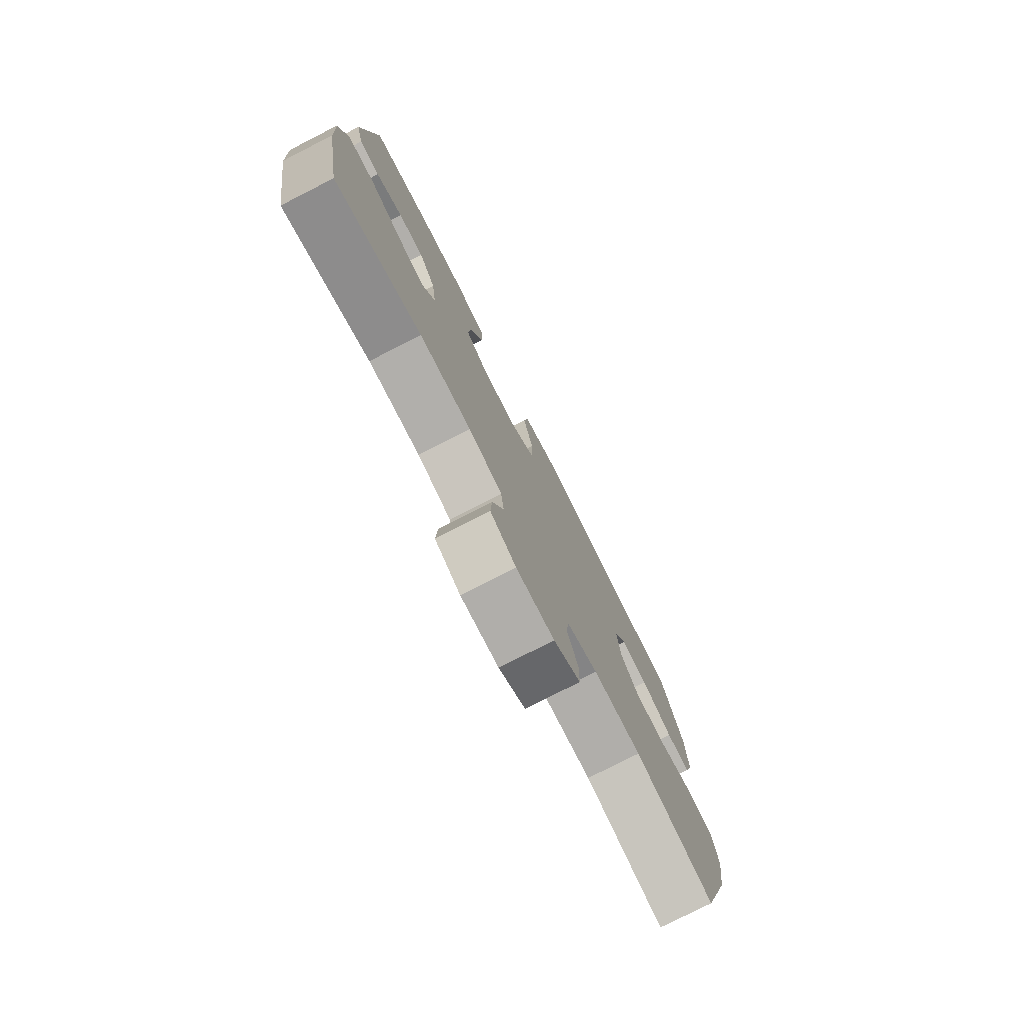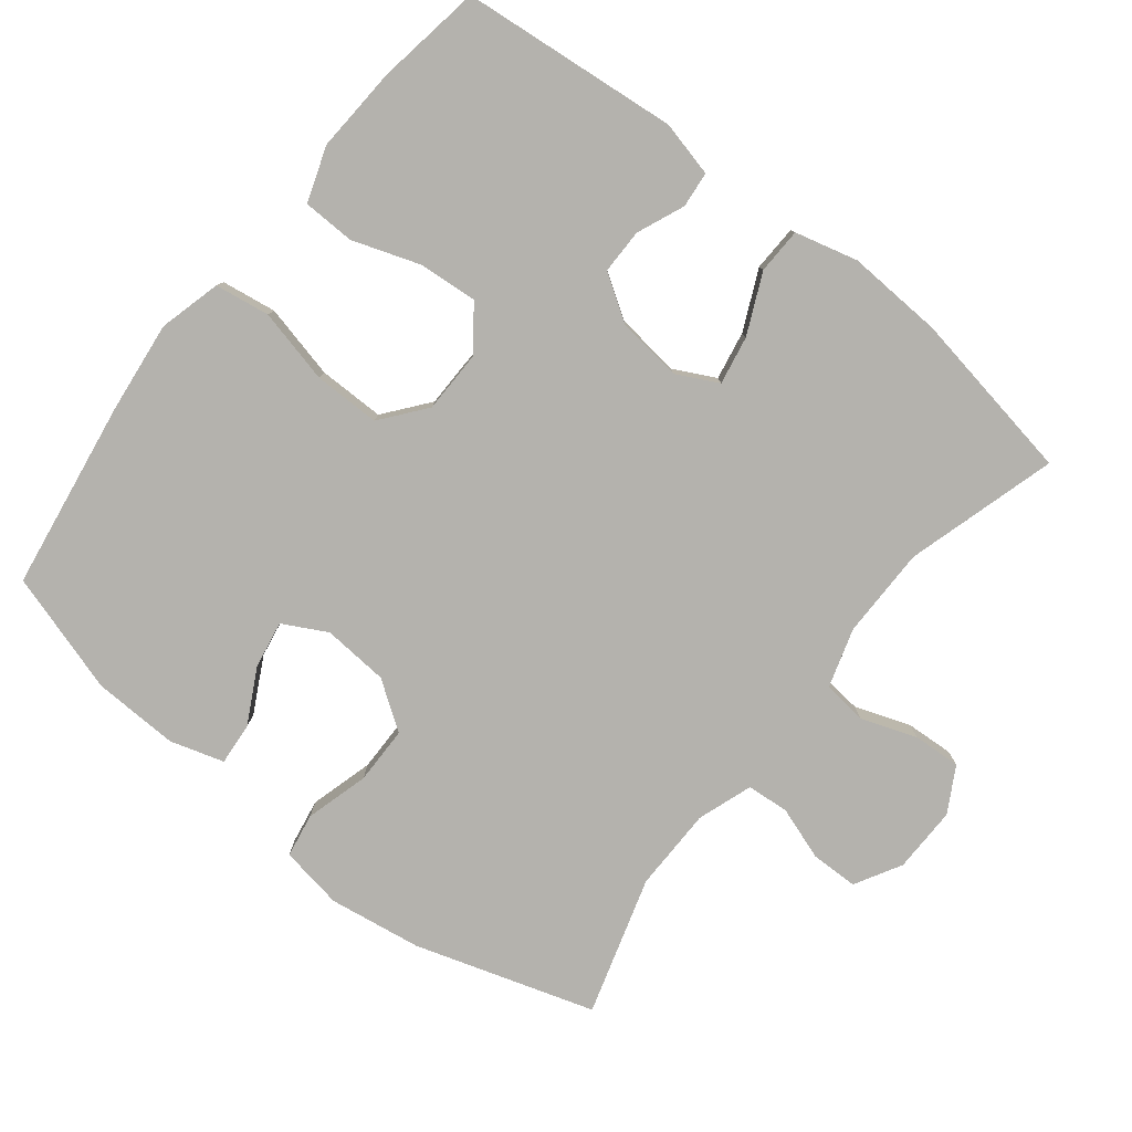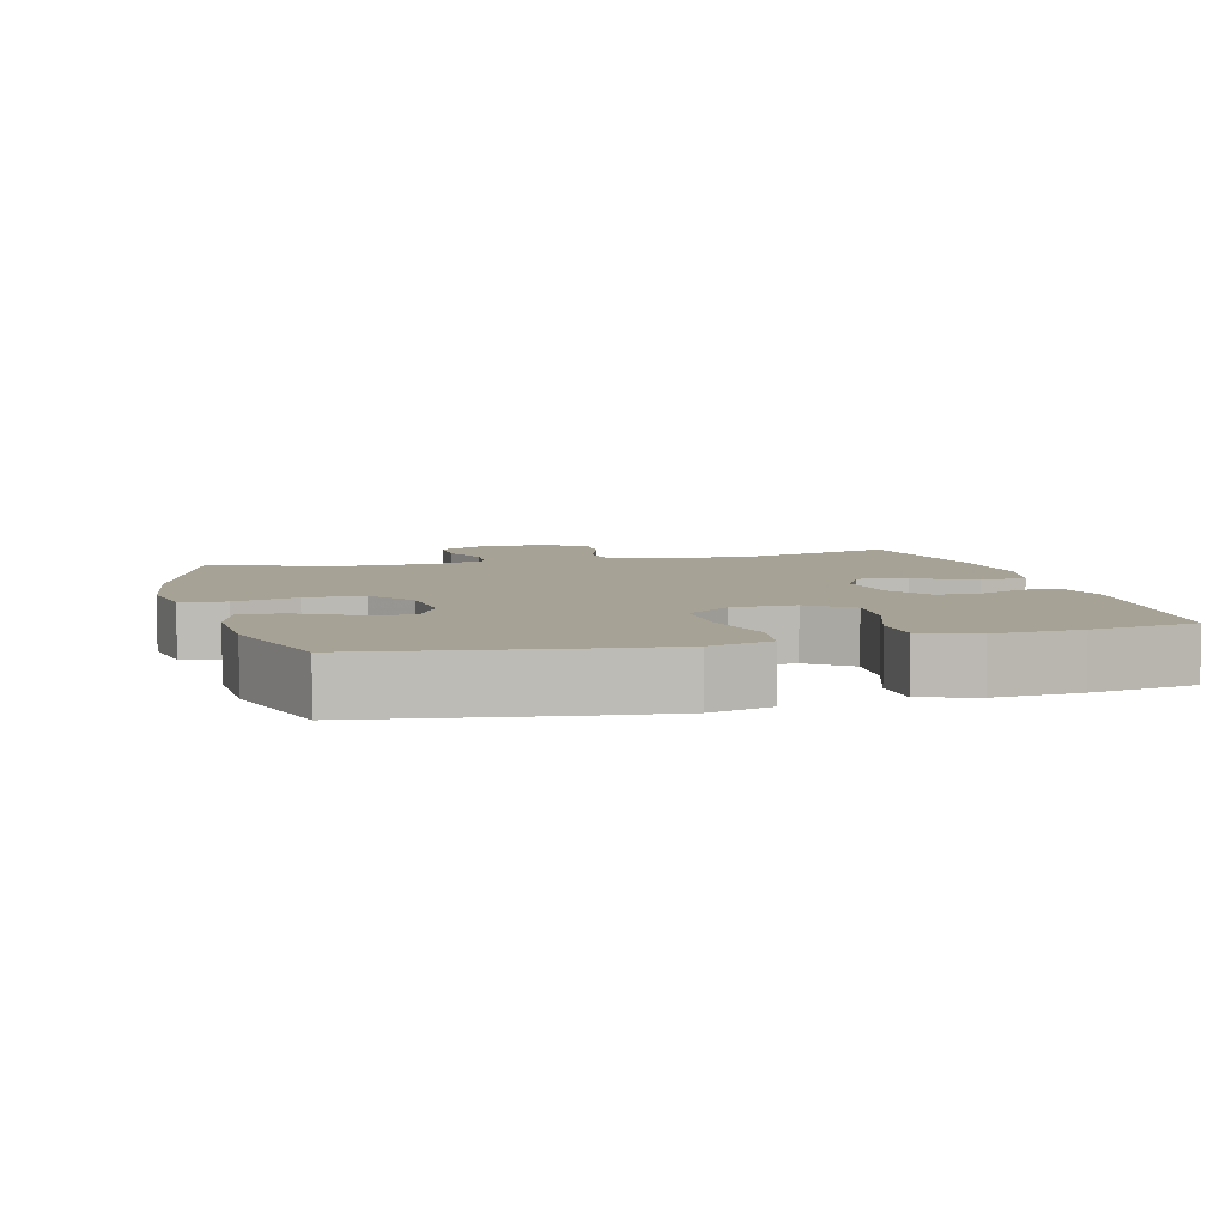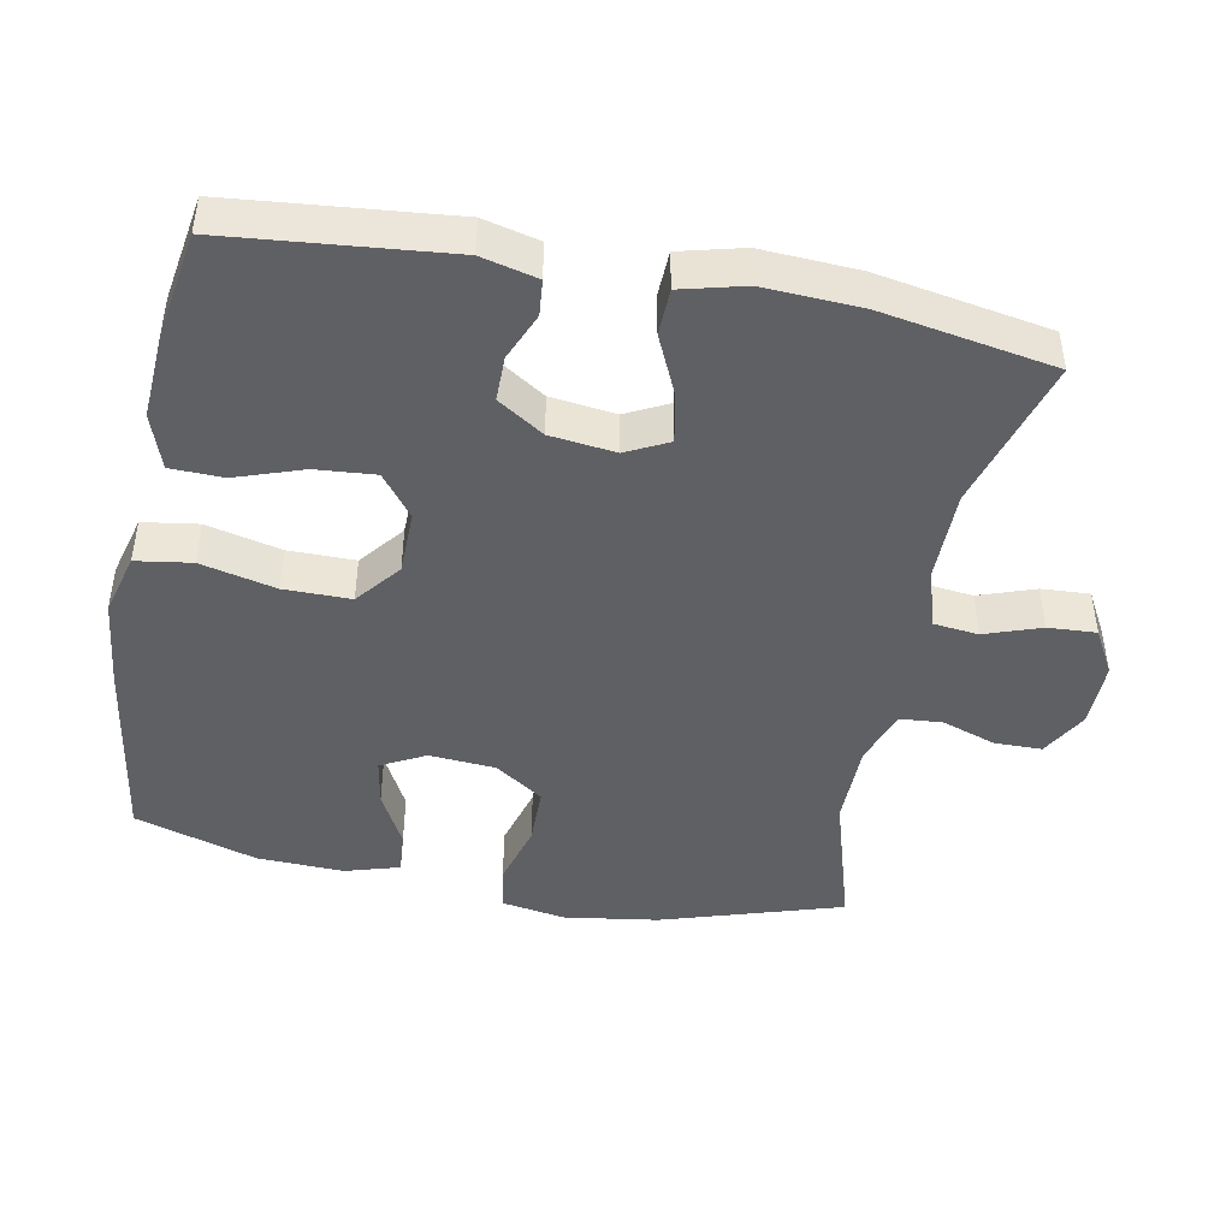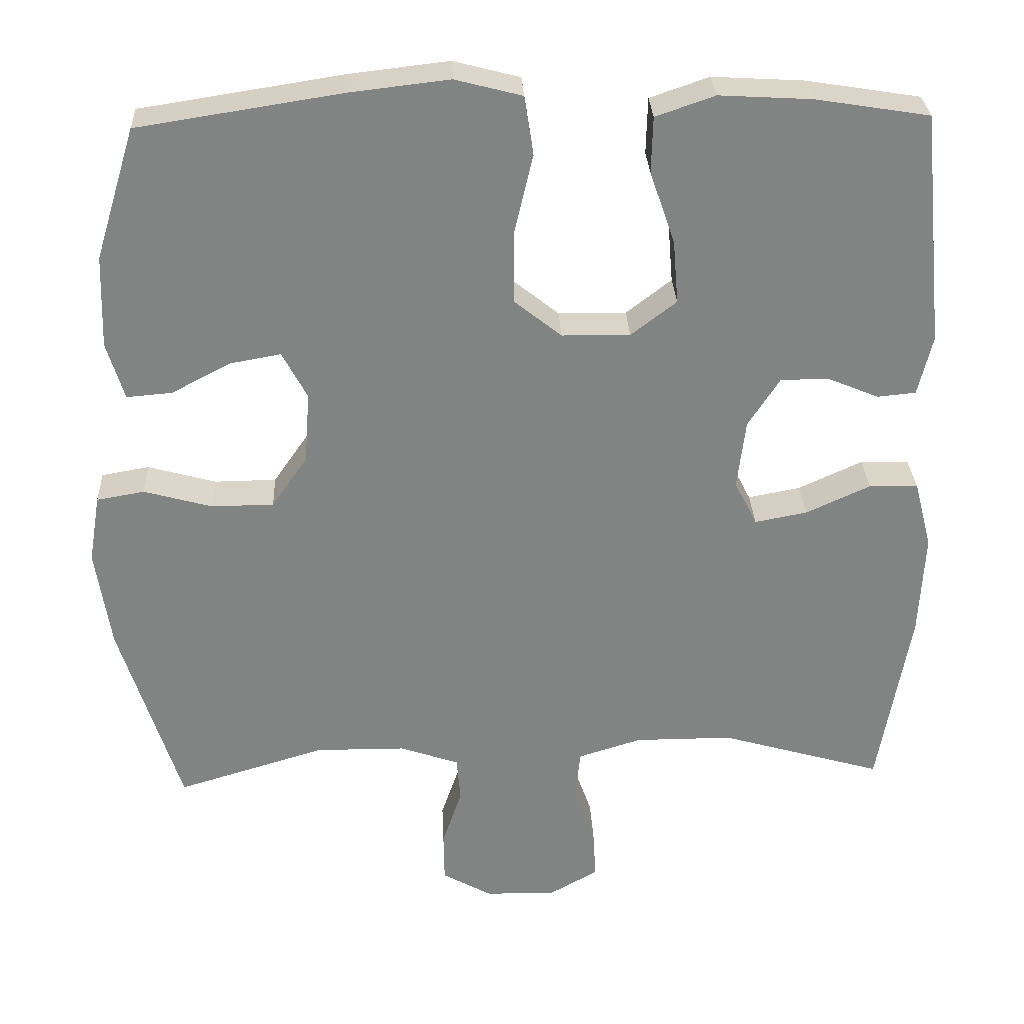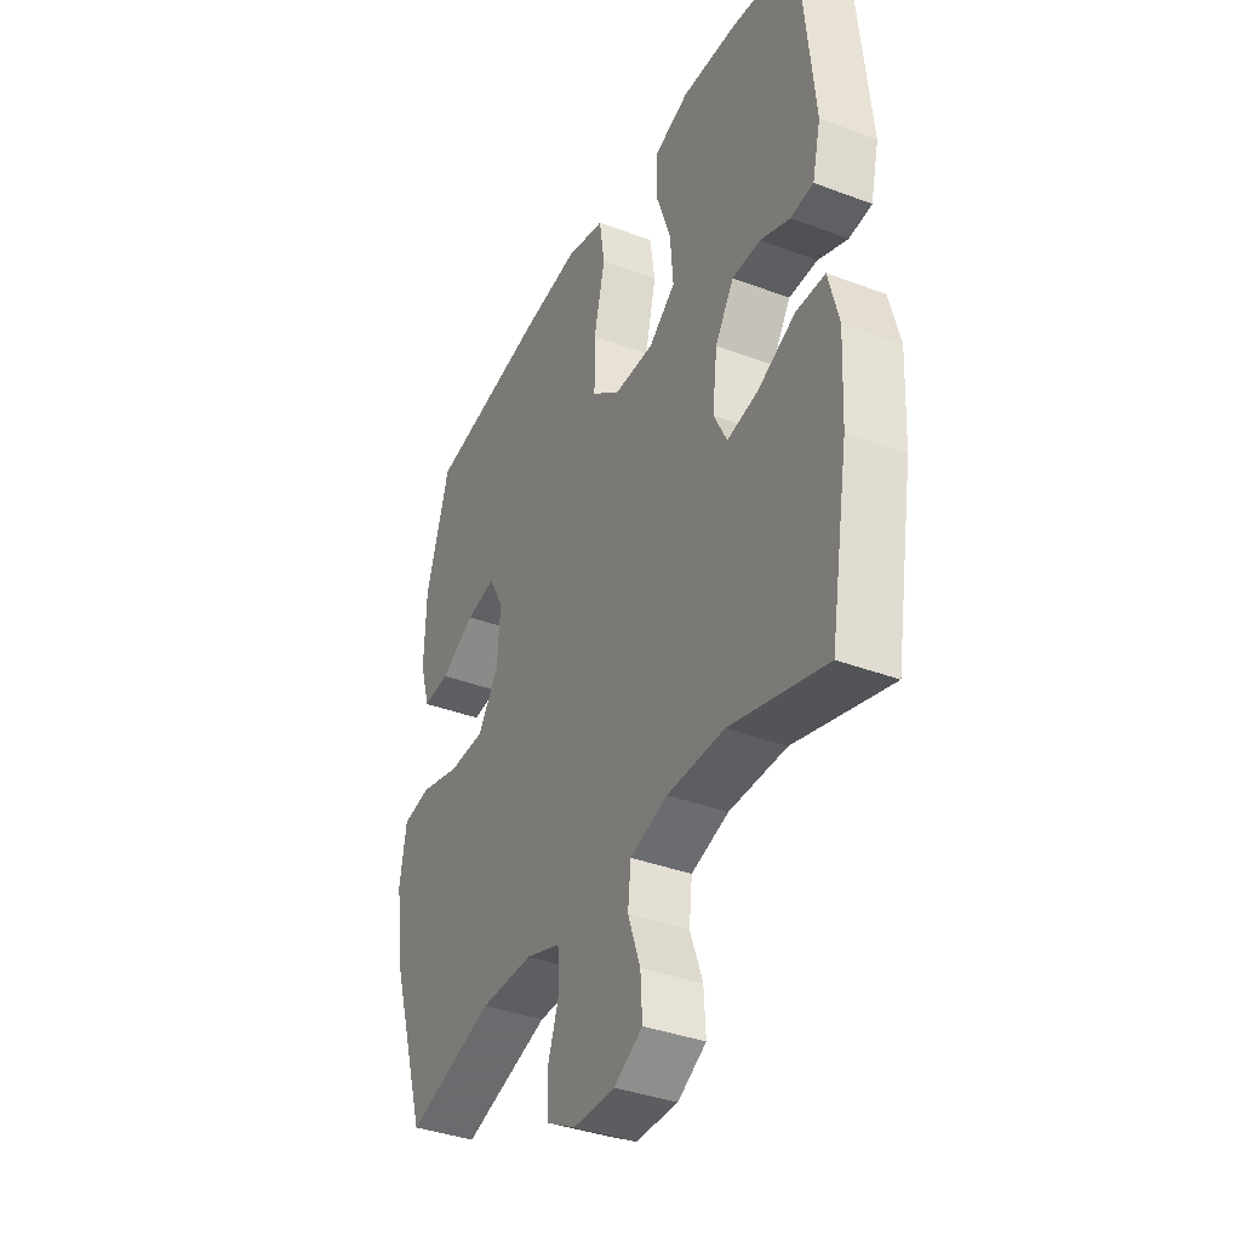
<metadata>
{"format":"obj","ext":"obj","renderer":"f3d","projection":"perspective","resolution":1024,"background":"white","views":[{"elev":-78.3,"azim":117.0,"up":"+Z"},{"elev":-79.6,"azim":51.6,"up":"+Y"},{"elev":6.3,"azim":-15.2,"up":"+Y"},{"elev":-45.0,"azim":78.9,"up":"+Y"},{"elev":29.3,"azim":-2.6,"up":"+Z"},{"elev":-37.7,"azim":64.4,"up":"+Z"}]}
</metadata>
<code>
v 0.5 0.07 0.5
v 0.531 0.07 0.191
v 0.512 0.07 0.112
v 0.461 0.07 0.107
v 0.394 0.07 0.135
v 0.33 0.07 0.135
v 0.288 0.07 0.07
v 0.277 0.07 -0.022
v 0.307 0.07 -0.081
v 0.376 0.07 -0.068
v 0.461 0.07 -0.029
v 0.526 0.07 -0.031
v 0.549 0.07 -0.12
v 0.542 0.07 -0.257
v 0.5 0.07 -0.5
v 0.285 0.07 -0.438
v 0.156 0.07 -0.438
v 0.072 0.07 -0.464
v 0.065 0.07 -0.527
v 0.093 0.07 -0.606
v 0.097 0.07 -0.674
v 0.033 0.07 -0.71
v -0.061 0.07 -0.709
v -0.127 0.07 -0.672
v -0.128 0.07 -0.605
v -0.102 0.07 -0.529
v -0.107 0.07 -0.469
v -0.185 0.07 -0.442
v -0.304 0.07 -0.441
v -0.5 0.07 -0.5
v -0.58 0.07 -0.246
v -0.6 0.07 -0.114
v -0.585 0.07 -0.024
v -0.522 0.07 -0.013
v -0.432 0.07 -0.038
v -0.35 0.07 -0.037
v -0.303 0.07 0.031
v -0.296 0.07 0.125
v -0.329 0.07 0.187
v -0.396 0.07 0.175
v -0.474 0.07 0.134
v -0.534 0.07 0.129
v -0.557 0.07 0.205
v -0.553 0.07 0.327
v -0.5 0.07 0.5
v -0.23 0.07 0.542
v -0.1 0.07 0.557
v -0.012 0.07 0.534
v 0 0.07 0.456
v -0.025 0.07 0.35
v -0.025 0.07 0.256
v 0.038 0.07 0.206
v 0.128 0.07 0.205
v 0.188 0.07 0.251
v 0.181 0.07 0.335
v 0.148 0.07 0.43
v 0.15 0.07 0.504
v 0.228 0.07 0.531
v 0.35 0.07 0.524
v 0.5 0 0.5
v 0.531 0 0.191
v 0.512 0 0.112
v 0.461 0 0.107
v 0.394 0 0.135
v 0.33 0 0.135
v 0.288 0 0.07
v 0.277 0 -0.022
v 0.307 0 -0.081
v 0.376 0 -0.068
v 0.461 0 -0.029
v 0.526 0 -0.031
v 0.549 0 -0.12
v 0.542 0 -0.257
v 0.5 0 -0.5
v 0.285 0 -0.438
v 0.156 0 -0.438
v 0.072 0 -0.464
v 0.065 0 -0.527
v 0.093 0 -0.606
v 0.097 0 -0.674
v 0.033 0 -0.71
v -0.061 0 -0.709
v -0.127 0 -0.672
v -0.128 0 -0.605
v -0.102 0 -0.529
v -0.107 0 -0.469
v -0.185 0 -0.442
v -0.304 0 -0.441
v -0.5 0 -0.5
v -0.58 0 -0.246
v -0.6 0 -0.114
v -0.585 0 -0.024
v -0.522 0 -0.013
v -0.432 0 -0.038
v -0.35 0 -0.037
v -0.303 0 0.031
v -0.296 0 0.125
v -0.329 0 0.187
v -0.396 0 0.175
v -0.474 0 0.134
v -0.534 0 0.129
v -0.557 0 0.205
v -0.553 0 0.327
v -0.5 0 0.5
v -0.23 0 0.542
v -0.1 0 0.557
v -0.012 0 0.534
v 0 0 0.456
v -0.025 0 0.35
v -0.025 0 0.256
v 0.038 0 0.206
v 0.128 0 0.205
v 0.188 0 0.251
v 0.181 0 0.335
v 0.148 0 0.43
v 0.15 0 0.504
v 0.228 0 0.531
v 0.35 0 0.524
f 3 4 5
f 2 3 5
f 1 2 5
f 59 1 5
f 58 59 5
f 57 58 5
f 56 57 5
f 55 56 5
f 54 55 5 6
f 53 54 6 7
f 52 53 7 8
f 51 52 8 9
f 48 49 50
f 47 48 50
f 46 47 50
f 45 46 50
f 44 45 50
f 43 44 50
f 42 43 50
f 40 41 42
f 40 42 50
f 39 40 50 51
f 33 34 35
f 32 33 35
f 31 32 35
f 30 31 35
f 29 30 35
f 28 29 35 36
f 27 28 36 37
f 24 25 26
f 23 24 26
f 22 23 26
f 21 22 26
f 20 21 26
f 19 20 26
f 18 19 26 27
f 27 37 38
f 18 27 38
f 17 18 38
f 14 15 16
f 13 14 16
f 12 13 16
f 11 12 16
f 10 11 16
f 9 10 16 17
f 38 39 51
f 17 38 51
f 9 17 51
f 64 63 62
f 64 62 61
f 64 61 60
f 64 60 118
f 64 118 117
f 64 117 116
f 64 116 115
f 64 115 114
f 65 64 114 113
f 66 65 113 112
f 67 66 112 111
f 68 67 111 110
f 109 108 107
f 109 107 106
f 109 106 105
f 109 105 104
f 109 104 103
f 109 103 102
f 109 102 101
f 101 100 99
f 109 101 99
f 110 109 99 98
f 94 93 92
f 94 92 91
f 94 91 90
f 94 90 89
f 94 89 88
f 95 94 88 87
f 96 95 87 86
f 85 84 83
f 85 83 82
f 85 82 81
f 85 81 80
f 85 80 79
f 85 79 78
f 86 85 78 77
f 97 96 86
f 97 86 77
f 97 77 76
f 75 74 73
f 75 73 72
f 75 72 71
f 75 71 70
f 75 70 69
f 76 75 69 68
f 110 98 97
f 110 97 76
f 110 76 68
f 1 60 61 2
f 2 61 62 3
f 3 62 63 4
f 4 63 64 5
f 5 64 65 6
f 6 65 66 7
f 7 66 67 8
f 8 67 68 9
f 9 68 69 10
f 10 69 70 11
f 11 70 71 12
f 12 71 72 13
f 13 72 73 14
f 14 73 74 15
f 15 74 75 16
f 16 75 76 17
f 17 76 77 18
f 18 77 78 19
f 19 78 79 20
f 20 79 80 21
f 21 80 81 22
f 22 81 82 23
f 23 82 83 24
f 24 83 84 25
f 25 84 85 26
f 26 85 86 27
f 27 86 87 28
f 28 87 88 29
f 29 88 89 30
f 30 89 90 31
f 31 90 91 32
f 32 91 92 33
f 33 92 93 34
f 34 93 94 35
f 35 94 95 36
f 36 95 96 37
f 37 96 97 38
f 38 97 98 39
f 39 98 99 40
f 40 99 100 41
f 41 100 101 42
f 42 101 102 43
f 43 102 103 44
f 44 103 104 45
f 45 104 105 46
f 46 105 106 47
f 47 106 107 48
f 48 107 108 49
f 49 108 109 50
f 50 109 110 51
f 51 110 111 52
f 52 111 112 53
f 53 112 113 54
f 54 113 114 55
f 55 114 115 56
f 56 115 116 57
f 57 116 117 58
f 58 117 118 59
f 59 118 60 1

</code>
